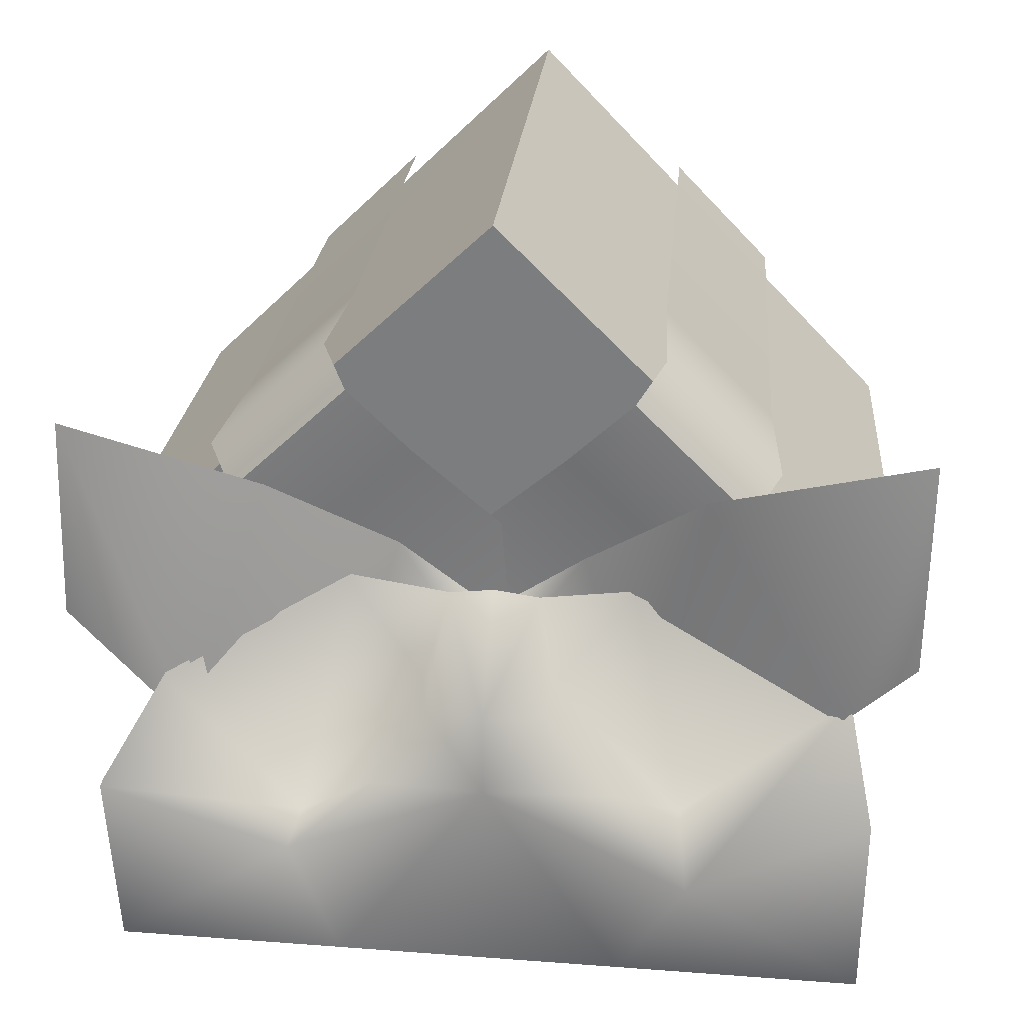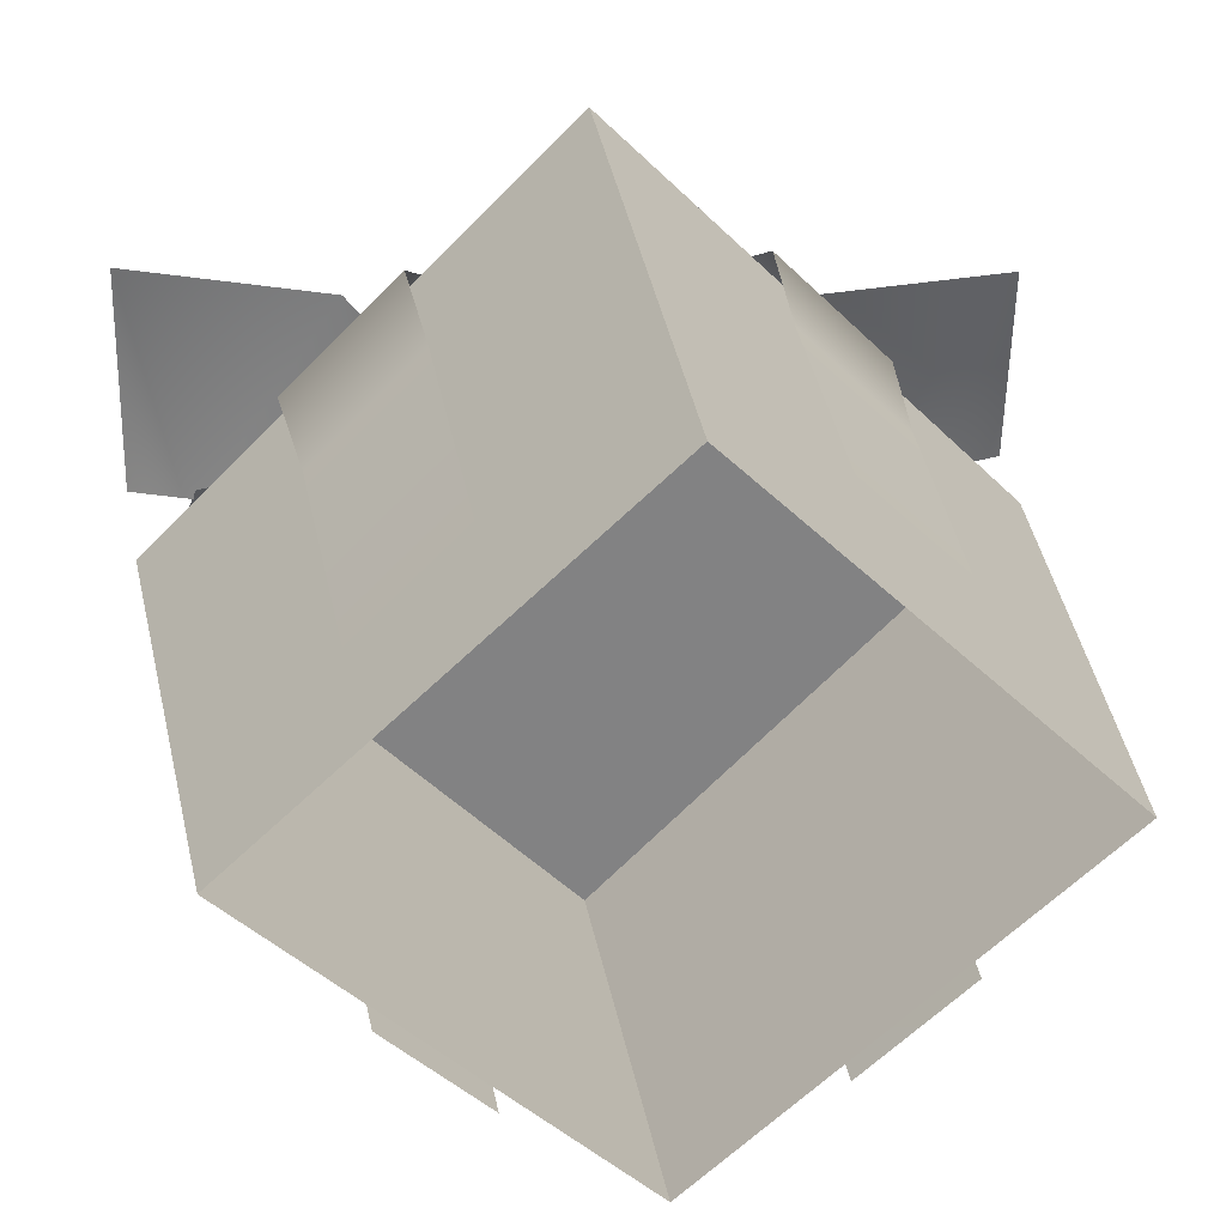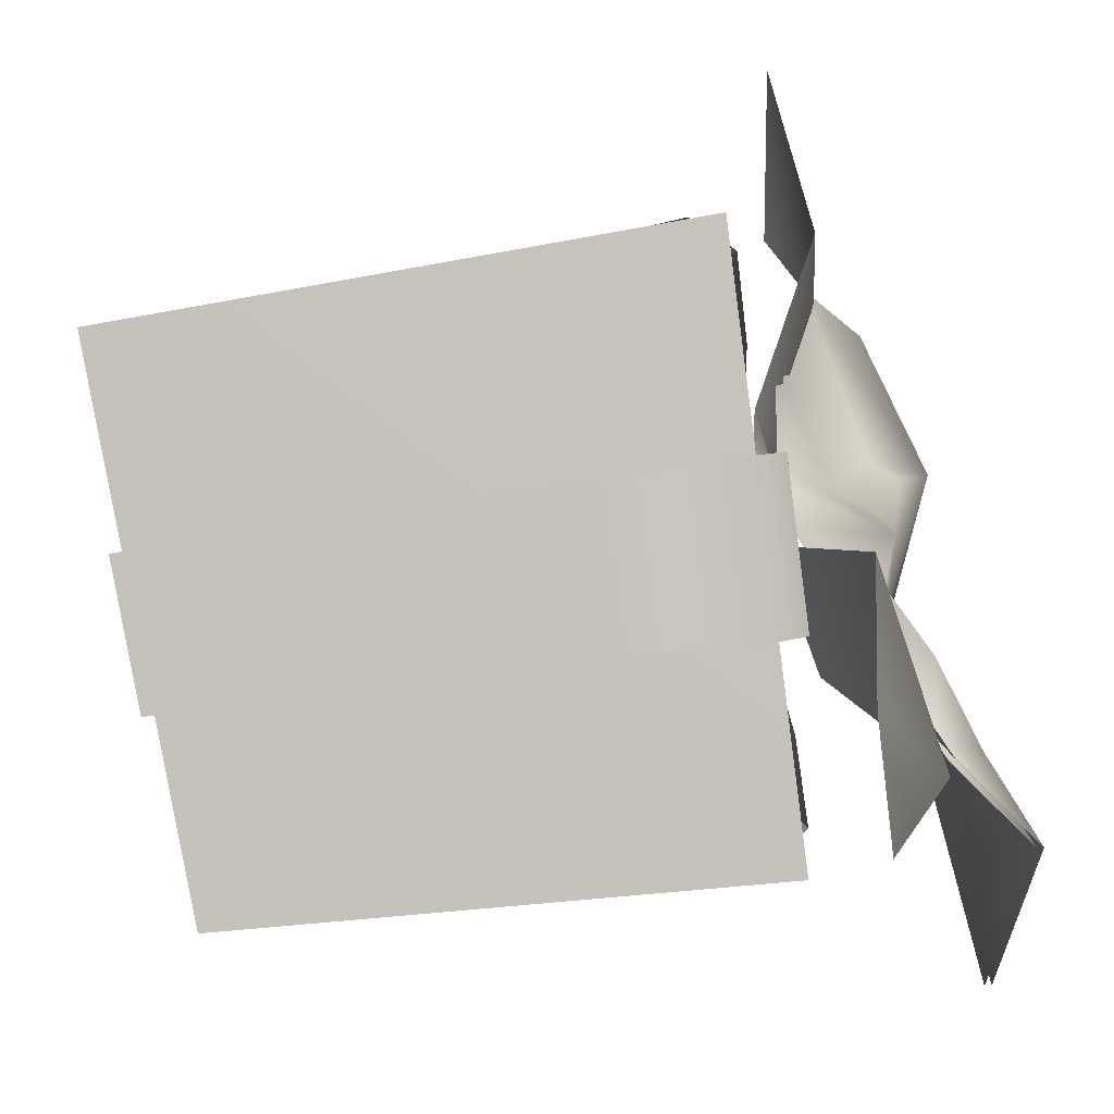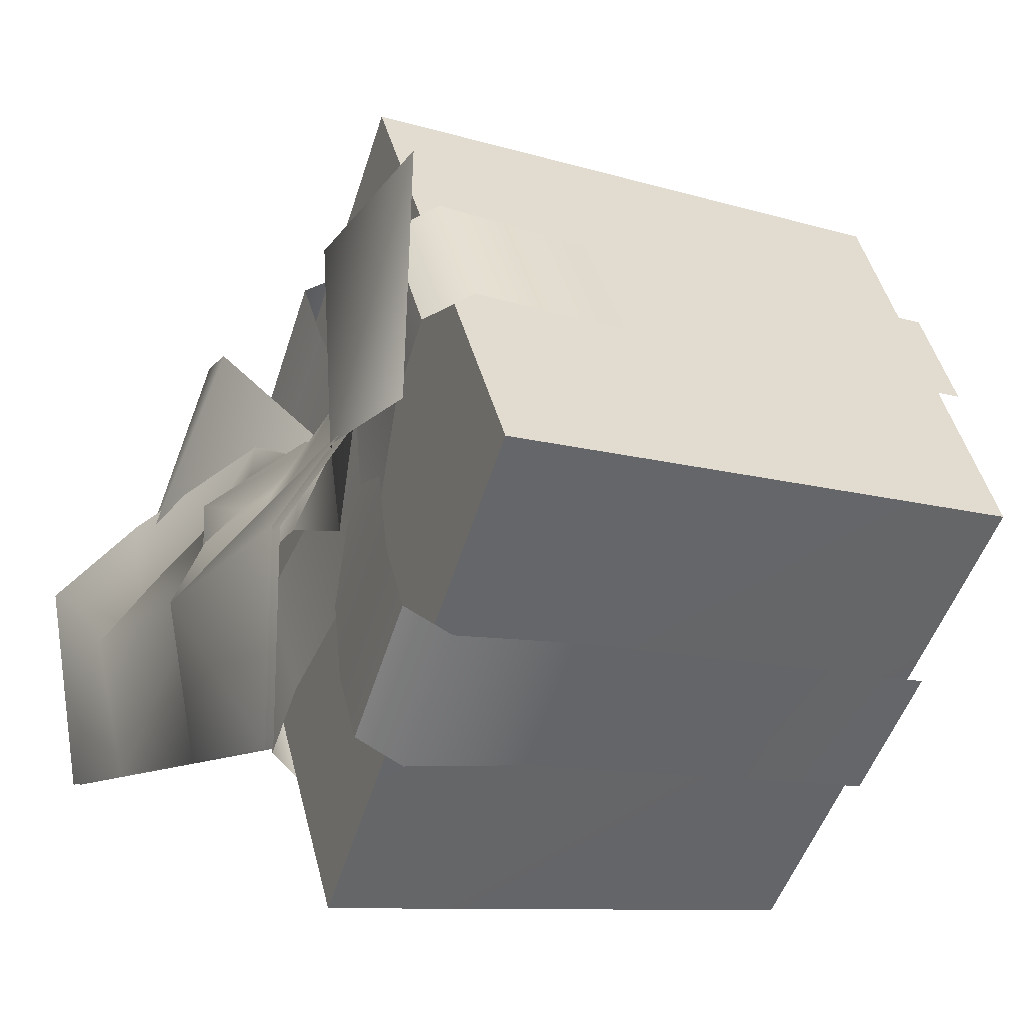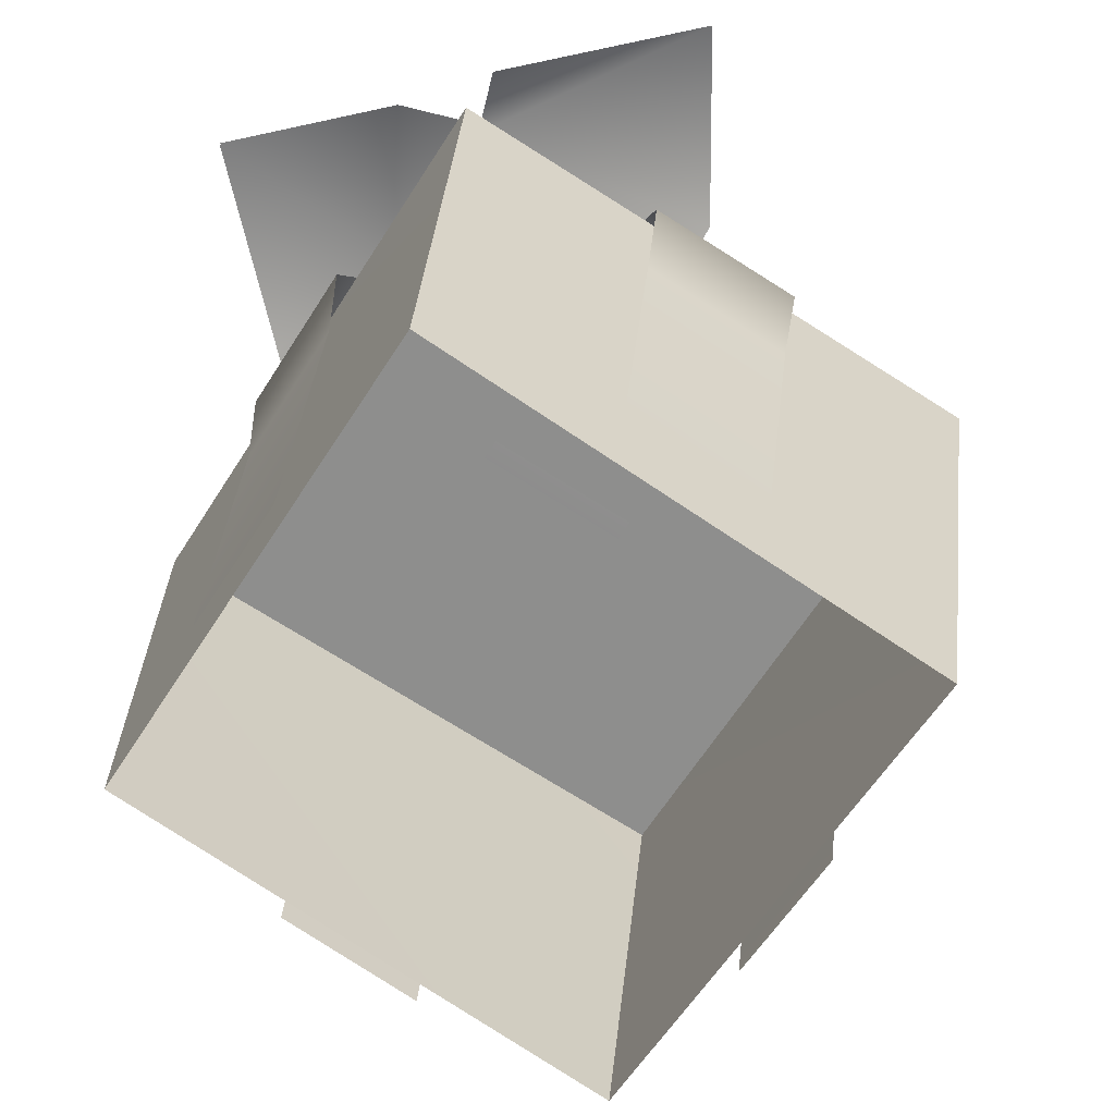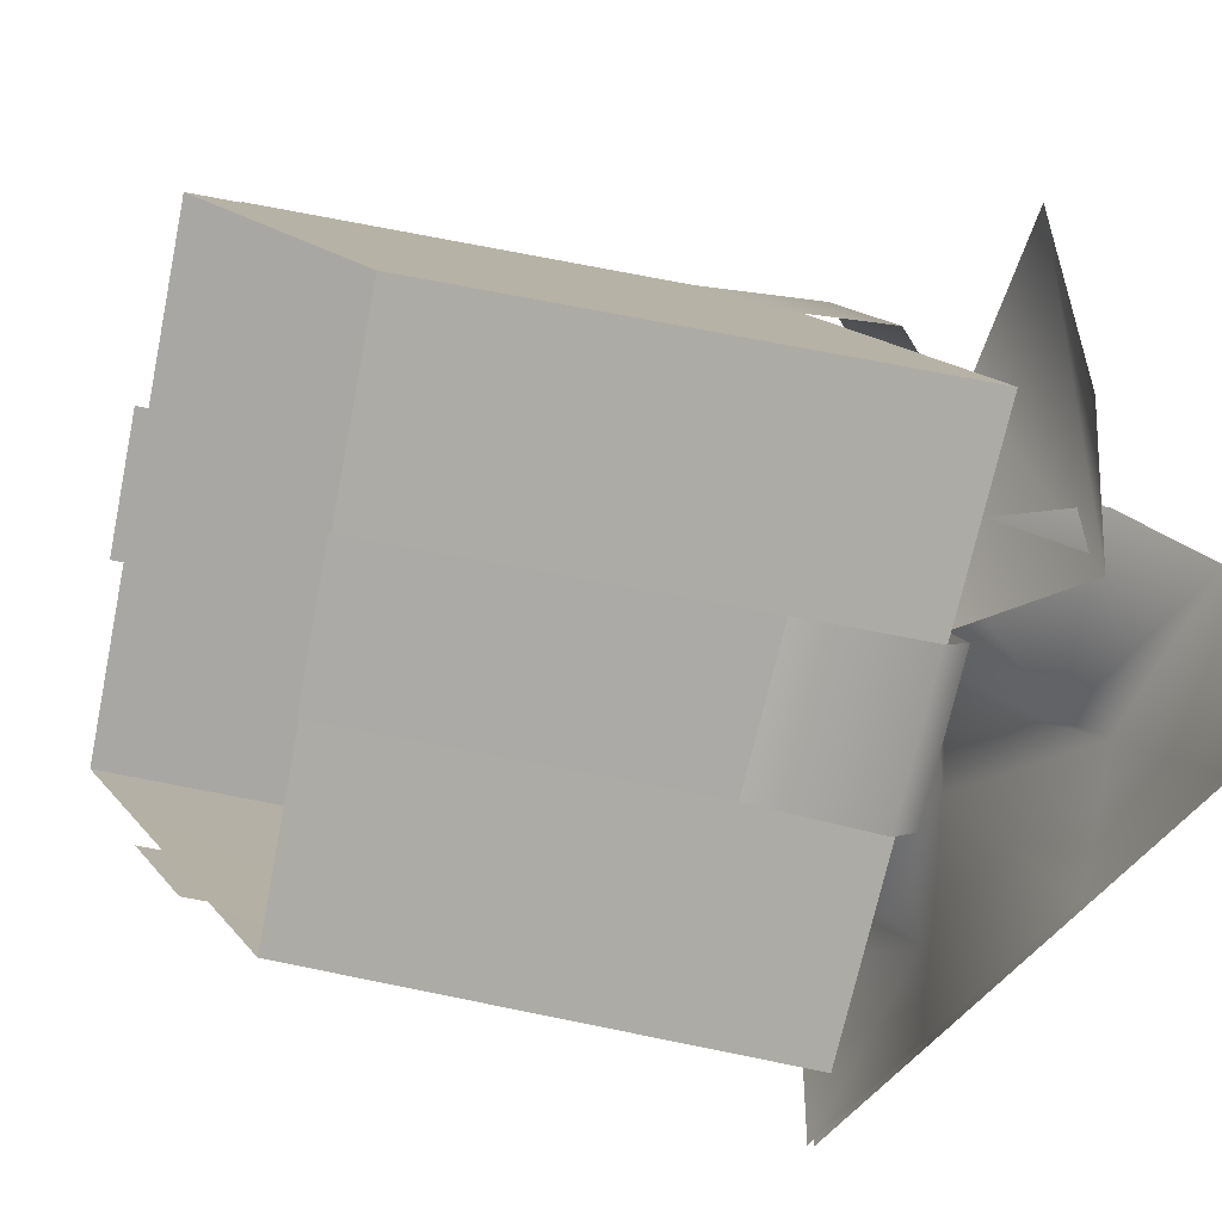
<metadata>
{"format":"obj","ext":"obj","renderer":"f3d","projection":"perspective","resolution":1024,"background":"white","views":[{"elev":33.7,"azim":-174.1,"up":"+Z"},{"elev":26.0,"azim":-8.9,"up":"+Z"},{"elev":45.8,"azim":83.4,"up":"+Z"},{"elev":-8.6,"azim":-112.0,"up":"+Z"},{"elev":-66.1,"azim":-77.4,"up":"+Y"},{"elev":-35.0,"azim":66.2,"up":"+Z"}]}
</metadata>
<code>
o vsn_mesh_0__mesh_0_
v -0.1037 12.81 -0.9602
v 2.252 13.56 -3.904
v 3 13.83 -1.518
v -2.453 13.56 -3.914
v 1.661 13.21 -0.5556
v -3.533 14.25 -1.521
v 0.8878 12.43 0.3912
v -2.316 13.38 -0.3762
v -0.1058 12.8 0.5677
v -1.098 12.43 0.3872
v 5.962 13.57 -3.897
v -6.42 13.56 -3.922
v 0.989 11.81 0.5969
v 2.864 13.09 -1.31
v -1.195 11.93 0.6841
v -3.337 13.09 -0.8495
v 0.638 10.98 1.657
v -0.8536 10.98 1.654
v -0.1078 11.03 1.791
v 5.967 14 -0.3489
v -6.423 13.5 -0.6592
v -2.46 11.22 2.065
v -5.988 12.25 0.9705
v 2.245 11.22 2.075
v 5.111 12.67 0.9201
v -0.1037 12.93 -0.9602
v 3 13.95 -1.518
v 2.252 13.68 -3.904
v 1.661 13.33 -0.5556
v -2.453 13.68 -3.914
v 0.8878 12.55 0.3912
v -3.533 14.37 -1.521
v -0.1058 12.92 0.5677
v -2.316 13.5 -0.3762
v -1.098 12.55 0.3872
v 5.962 13.69 -3.897
v 2.864 13.21 -1.31
v 5.967 14.12 -0.3489
v -6.42 13.68 -3.922
v 0.638 11.1 1.657
v 0.989 11.93 0.5969
v -1.195 12.05 0.6841
v -3.337 13.21 -0.8495
v 5.111 12.79 0.9201
v -6.423 13.62 -0.6592
v -0.1078 11.15 1.791
v -0.8536 11.1 1.654
v 2.245 11.34 2.075
v -5.988 12.37 0.9705
v -2.46 11.34 2.065
v 4.695 12.88 -0.002027
v 7.042 10.9 4.484
v 7.045 11.42 1.112
v 3.513 11.61 3.989
v 1.54 10.48 2.257
v 2.342 11.25 -0.0619
v -0.0108 11.31 0.2586
v -0.01603 10.43 0.9844
v -1.572 10.7 2.287
v -2.363 11.24 -0.07135
v -3.545 11.93 4.318
v -5.894 12.57 0.7056
v -7.074 11.68 5.057
v -7.07 11.83 1.26
v 4.551 7.513 3.287
v 2.571 0.2878 4.329
v 4.307 0.562 2.615
v 2.689 7.399 5.145
v 4.765 9.775 3.542
v 2.807 9.656 5.496
v 4.321 10.52 3.142
v 2.363 10.4 5.097
v -2.715 10.23 -3.923
v -4.228 10.8 -1.482
v -2.27 10.92 -3.436
v -4.672 10.11 -1.969
v -2.599 7.959 -3.849
v -4.46 7.846 -1.991
v -2.483 1.679 -4.083
v -4.219 1.405 -2.369
v 3.261 10.56 2.083
v 1.025 10.25 -0.1754
v 1.303 10.44 4.038
v 2.363 10.4 5.097
v 4.321 10.52 3.142
v -0.9327 10.13 1.779
v -1.211 10.83 -2.38
v -3.169 10.71 -0.4262
v -2.27 10.92 -3.436
v -4.228 10.8 -1.482
v -2.638 7.399 5.145
v -4.256 0.562 2.615
v -2.52 0.2878 4.329
v -4.499 7.513 3.287
v -2.755 9.656 5.496
v -4.713 9.775 3.542
v -2.311 10.4 5.097
v -4.269 10.52 3.142
v 4.724 10.11 -1.969
v 2.322 10.92 -3.436
v 4.28 10.8 -1.482
v 2.766 10.23 -3.923
v 4.512 7.846 -1.991
v 2.65 7.959 -3.849
v -1.252 10.44 4.038
v 0.9842 10.07 1.775
v -3.21 10.56 2.083
v -4.269 10.52 3.142
v -2.311 10.4 5.097
v -0.9737 10.19 -0.179
v 3.22 10.71 -0.4262
v 1.262 10.83 -2.38
v 4.28 10.8 -1.482
v 2.322 10.92 -3.436
v 0.0356 10.59 -6.193
v 6.509 1.115 0.1676
v 0.0356 2.137 -6.224
v 7.062 10.16 0.8207
v 7.062 10.16 0.8207
v -6.991 10.16 0.8208
v 0.0356 9.734 7.834
v 0.0356 10.59 -6.193
v -6.438 1.115 0.1676
v 0.0356 9.734 7.834
v -6.991 10.16 0.8208
v 0.03558 0.09286 6.56
v -6.438 1.115 0.1676
v 0.0356 10.59 -6.193
v 0.0356 2.137 -6.224
v -6.991 10.16 0.8208
v 7.062 10.16 0.8207
v 0.03558 0.09286 6.56
v 6.509 1.115 0.1676
v 0.0356 9.734 7.834
v 4.271 1.405 -2.369
v 2.65 7.959 -3.849
v 4.512 7.846 -1.991
v 2.535 1.679 -4.083
f 1 2 3
f 1 4 2
f 1 3 5
f 1 6 4
f 1 5 7
f 1 8 6
f 1 7 9
f 1 10 8
f 1 9 10
f 2 11 3
f 4 6 12
f 5 13 7
f 5 3 14
f 5 14 13
f 8 10 15
f 8 16 6
f 8 15 16
f 9 7 17
f 9 18 10
f 9 17 19
f 9 19 18
f 10 18 15
f 7 13 17
f 11 20 3
f 3 20 14
f 12 6 21
f 16 15 22
f 16 23 6
f 16 22 23
f 23 21 6
f 22 15 18
f 13 24 17
f 13 14 24
f 20 25 14
f 14 25 24
f 26 27 28
f 26 29 27
f 26 28 30
f 26 31 29
f 26 30 32
f 26 33 31
f 26 32 34
f 26 35 33
f 26 34 35
f 27 36 28
f 27 29 37
f 27 38 36
f 27 37 38
f 30 39 32
f 31 33 40
f 31 41 29
f 31 40 41
f 29 41 37
f 34 42 35
f 34 32 43
f 34 43 42
f 38 37 44
f 39 45 32
f 33 46 40
f 33 35 47
f 33 47 46
f 35 42 47
f 41 48 37
f 41 40 48
f 48 44 37
f 43 32 49
f 43 50 42
f 43 49 50
f 50 47 42
f 49 32 45
f 51 52 53
f 51 54 52
f 51 55 54
f 51 56 55
f 56 57 55
f 57 58 55
f 57 59 58
f 57 60 59
f 60 61 59
f 60 62 61
f 62 63 61
f 62 64 63
f 65 66 67
f 65 68 66
f 65 69 68
f 69 70 68
f 69 71 70
f 71 72 70
f 73 74 75
f 73 76 74
f 73 77 76
f 77 78 76
f 77 79 78
f 79 80 78
f 81 82 83
f 81 83 84
f 81 84 85
f 82 86 83
f 82 87 86
f 87 88 86
f 87 89 88
f 89 90 88
f 91 92 93
f 91 94 92
f 91 95 94
f 95 96 94
f 95 97 96
f 97 98 96
f 99 100 101
f 99 102 100
f 99 103 102
f 103 104 102
f 105 106 107
f 105 107 108
f 105 108 109
f 106 110 107
f 106 111 110
f 111 112 110
f 111 113 112
f 113 114 112
f 115 116 117
f 115 118 116
f 119 120 121
f 119 122 120
f 123 124 125
f 123 126 124
f 127 128 129
f 127 130 128
f 131 132 133
f 131 134 132
f 135 136 137
f 135 138 136

</code>
